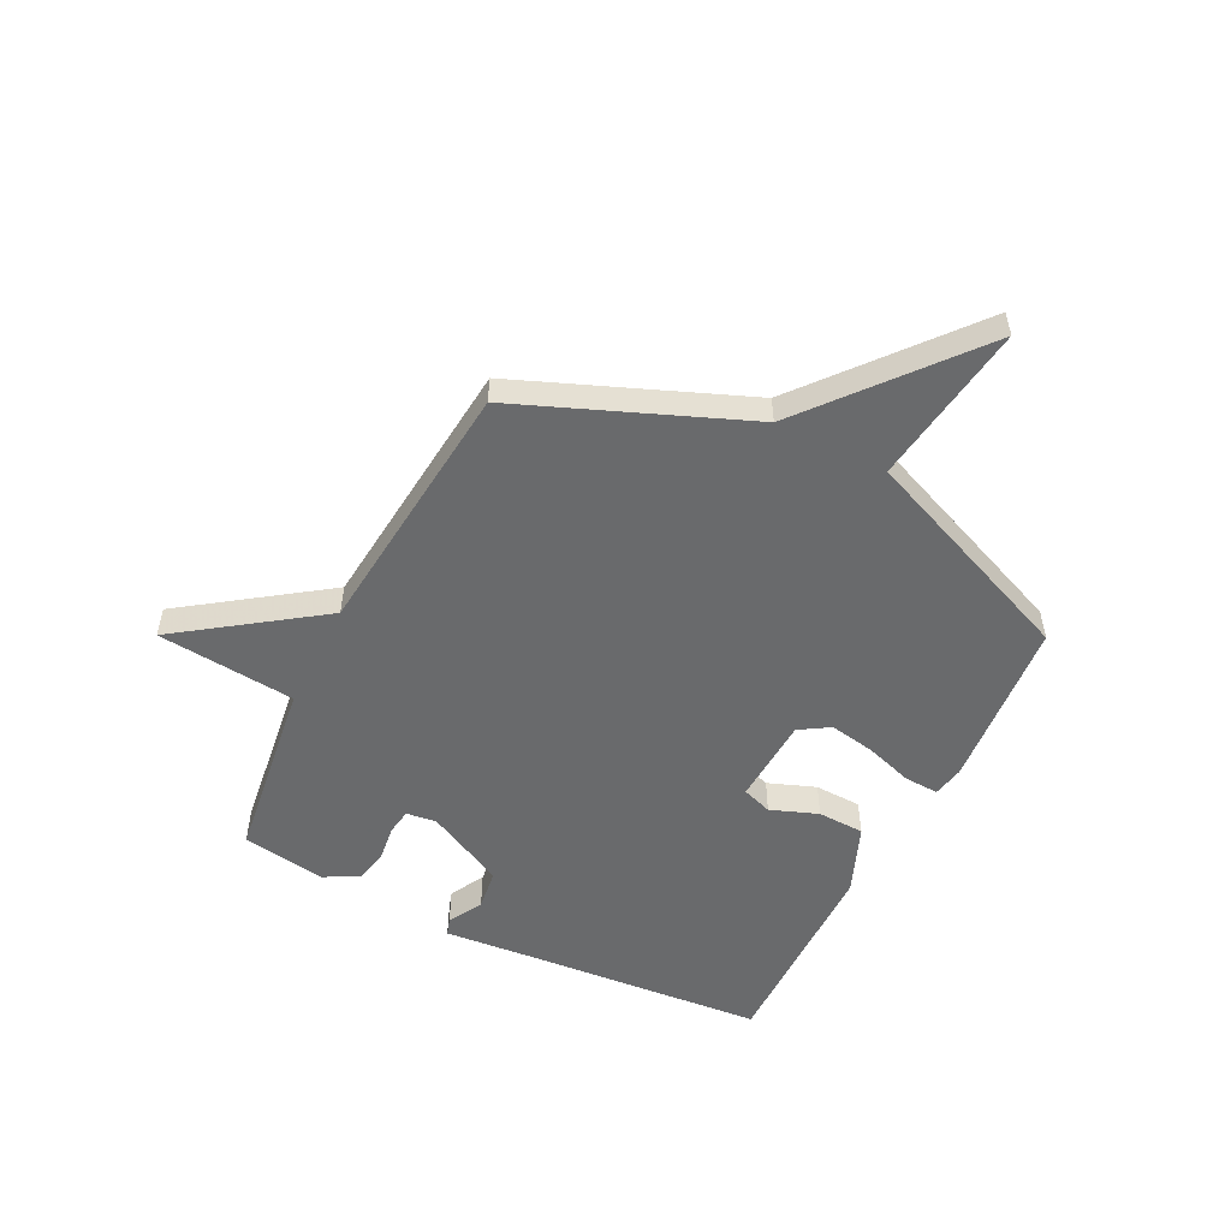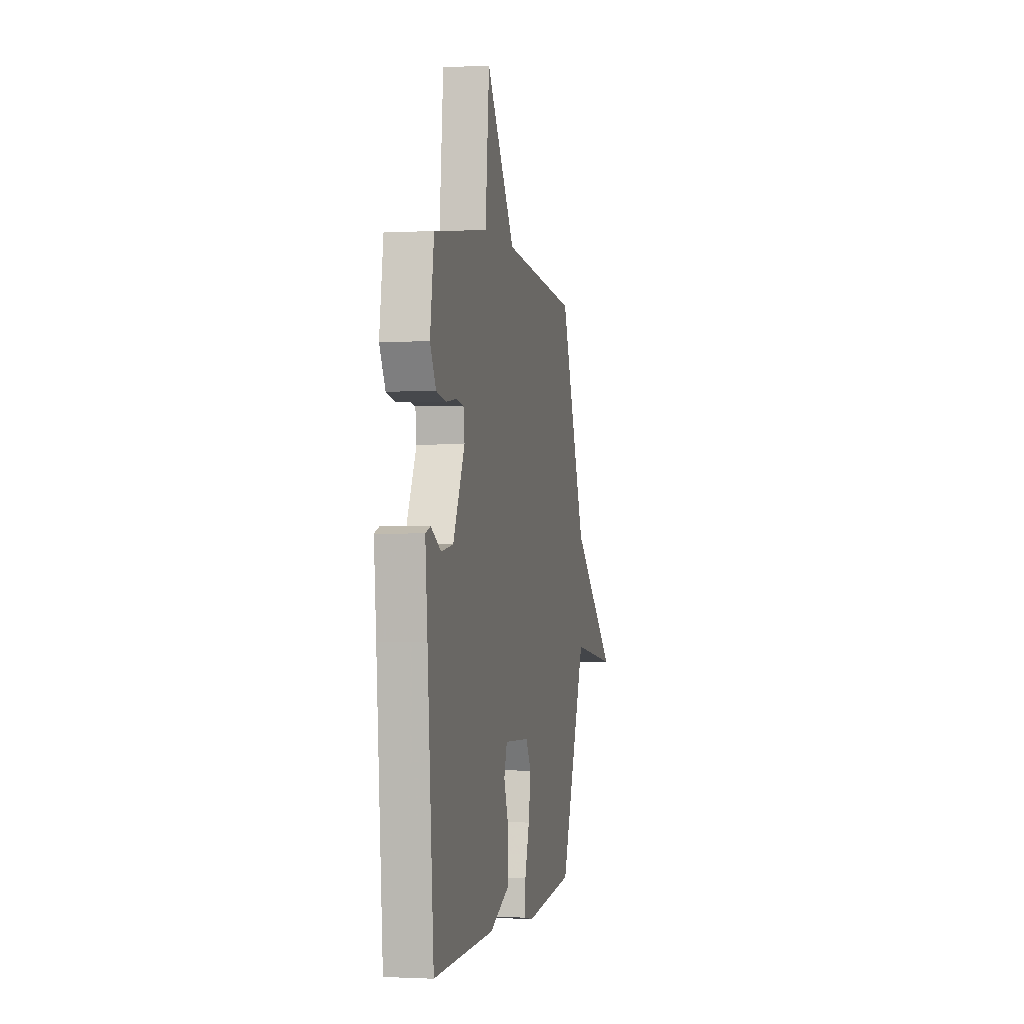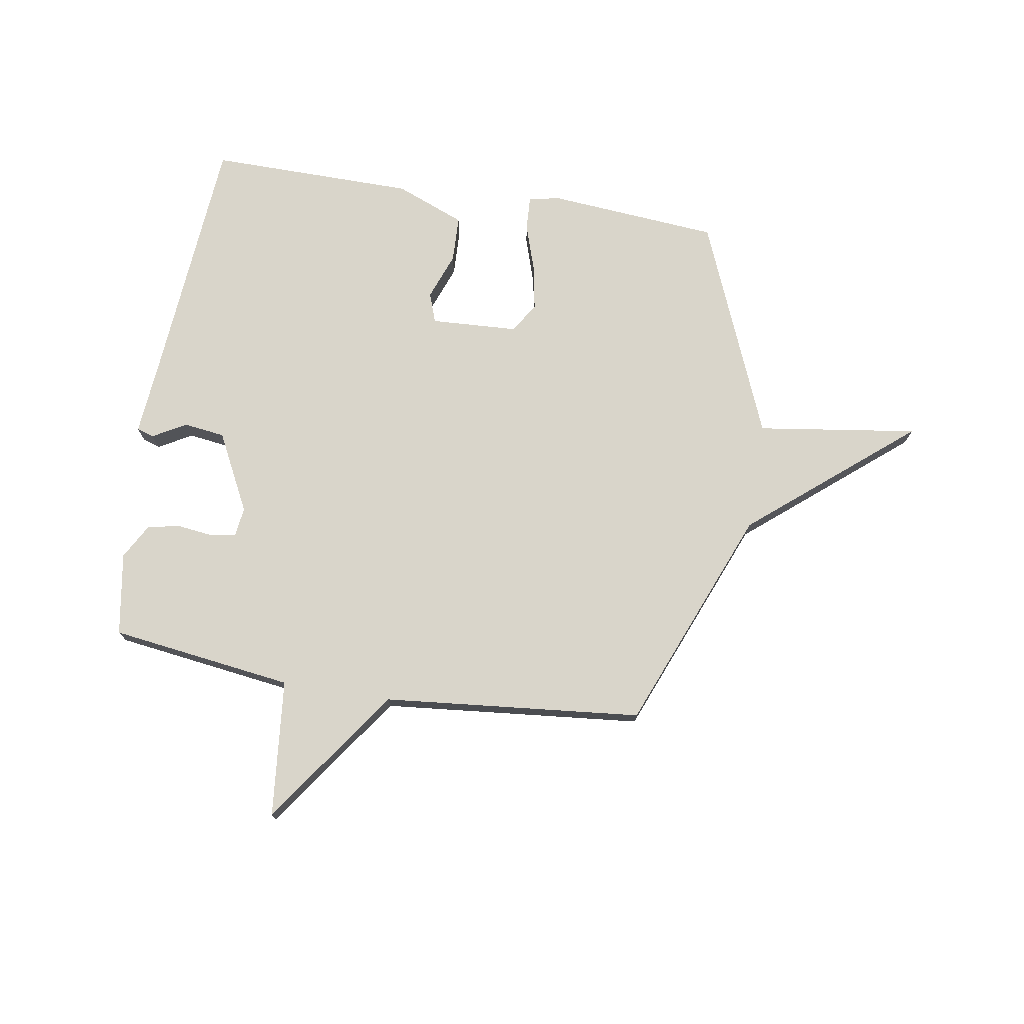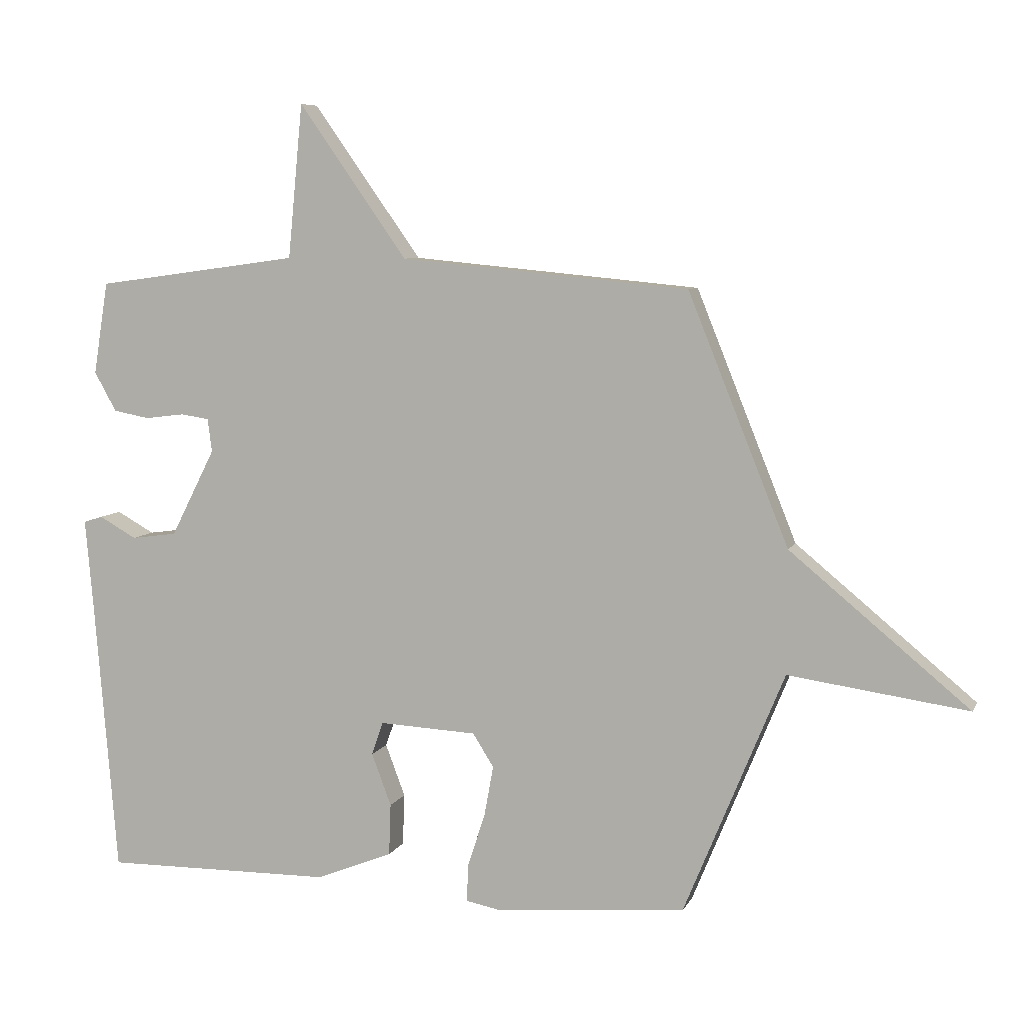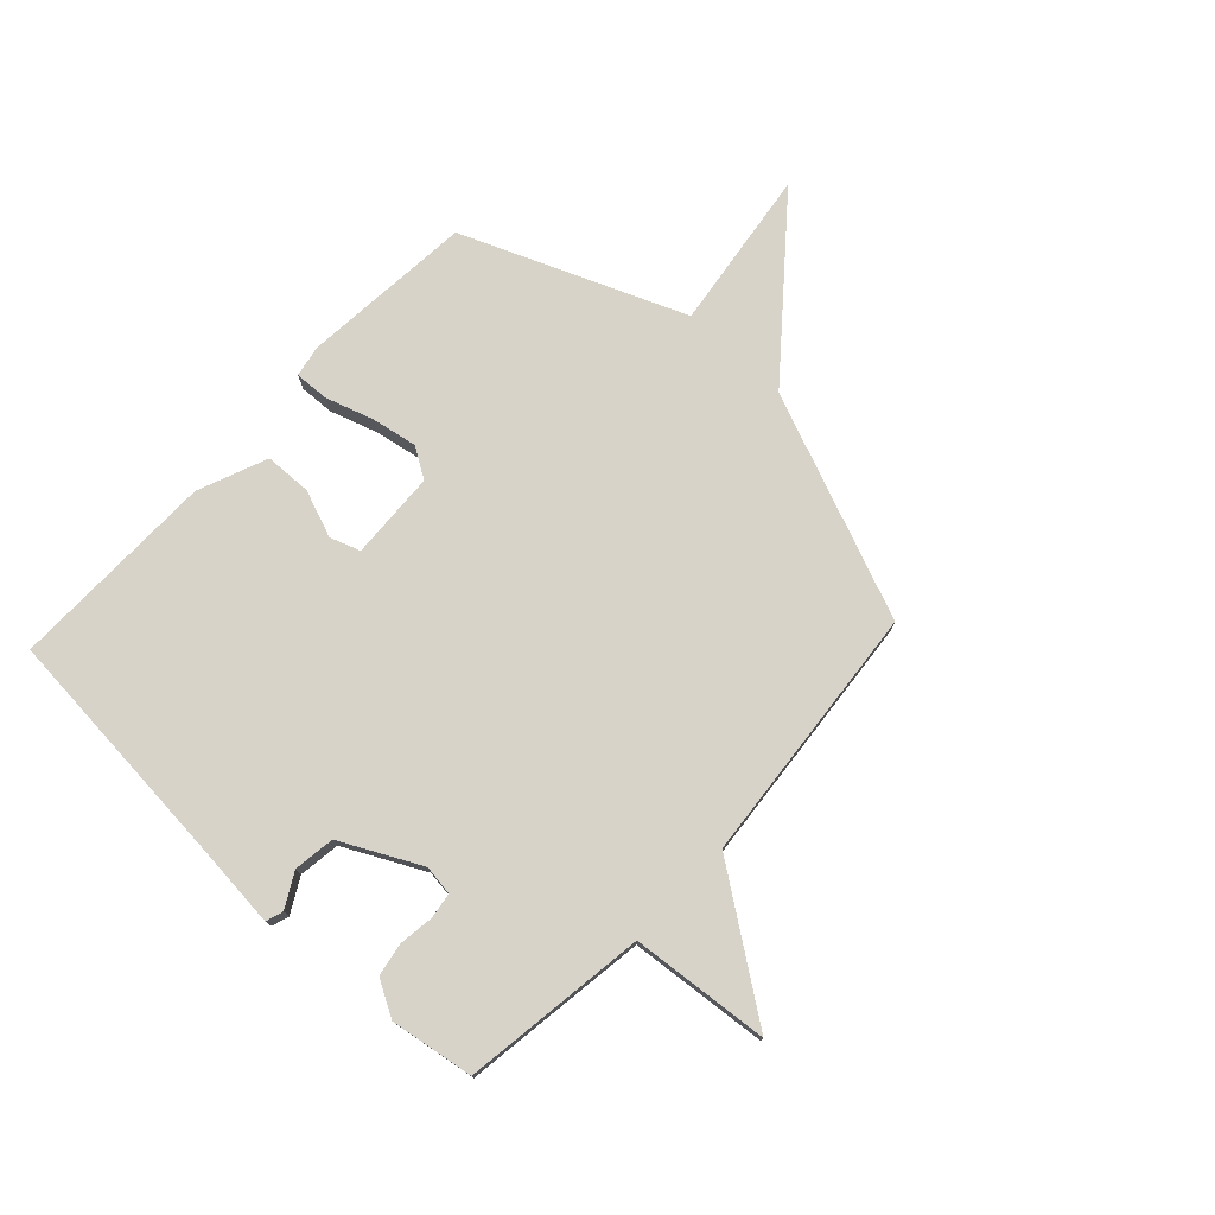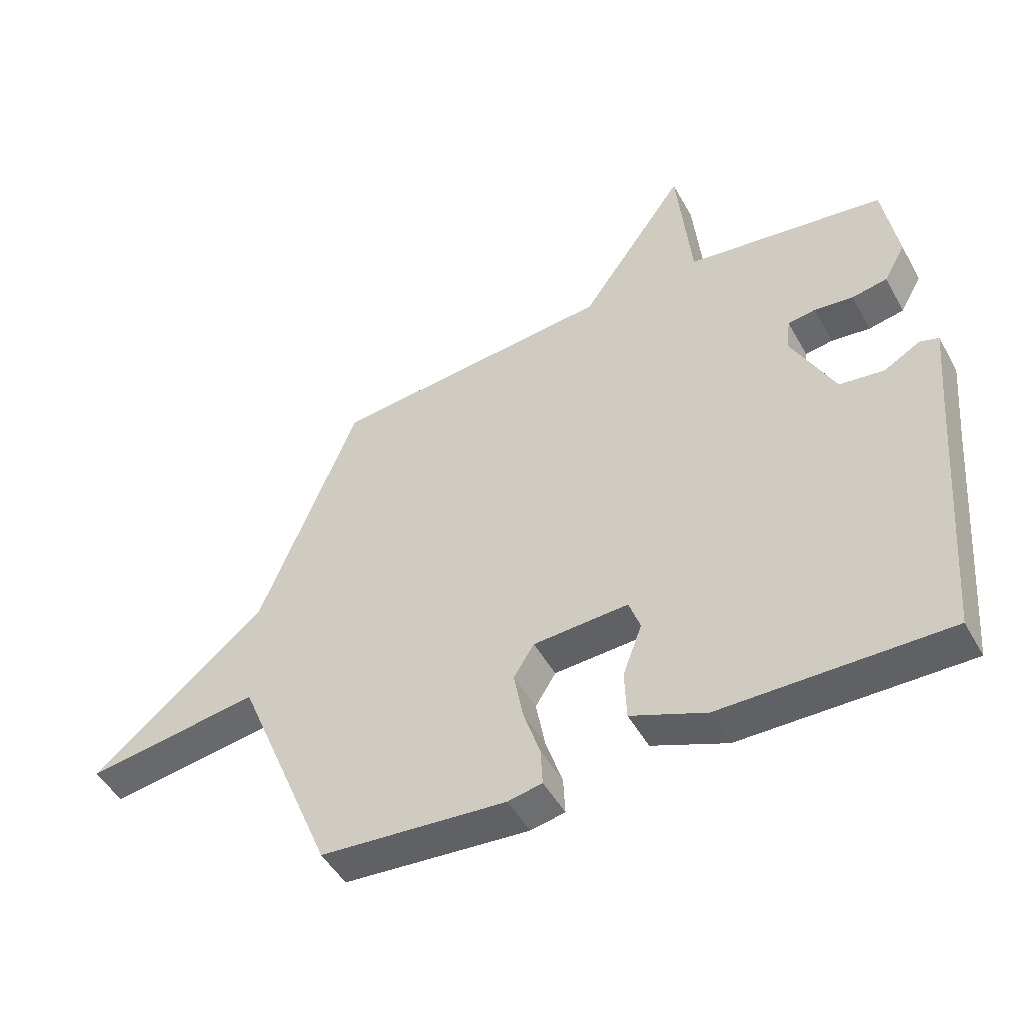
<metadata>
{"format":"obj","ext":"obj","renderer":"f3d","projection":"perspective","resolution":1024,"background":"white","views":[{"elev":-52.9,"azim":63.3,"up":"+Y"},{"elev":-0.9,"azim":-78.6,"up":"+Z"},{"elev":74.4,"azim":9.2,"up":"+Y"},{"elev":7.2,"azim":16.6,"up":"+Z"},{"elev":76.1,"azim":-46.9,"up":"+Y"},{"elev":-48.6,"azim":-151.8,"up":"+Z"}]}
</metadata>
<code>
v 0.5 0.07 -0.5
v 0.191 0.07 -0.526
v 0.134 0.07 -0.515
v 0.137 0.07 -0.453
v 0.165 0.07 -0.367
v 0.18 0.07 -0.285
v 0.146 0.07 -0.231
v -0.012 0.07 -0.223
v -0.031 0.07 -0.277
v 0.001 0.07 -0.362
v -0.002 0.07 -0.446
v -0.127 0.07 -0.496
v -0.5 0.07 -0.5
v -0.537 0.07 -0.05
v -0.55 0.07 0.094
v -0.519 0.07 0.104
v -0.458 0.07 0.07
v -0.384 0.07 0.08
v -0.312 0.07 0.222
v -0.319 0.07 0.276
v -0.365 0.07 0.283
v -0.429 0.07 0.275
v -0.488 0.07 0.286
v -0.524 0.07 0.35
v -0.5 0.07 0.5
v -0.169 0.07 0.545
v -0.145 0.07 0.794
v 0.031 0.07 0.545
v 0.5 0.07 0.5
v 0.663 0.07 0.096
v 0.954 0.07 -0.145
v 0.663 0.07 -0.104
v 0.5 0 -0.5
v 0.191 0 -0.526
v 0.134 0 -0.515
v 0.137 0 -0.453
v 0.165 0 -0.367
v 0.18 0 -0.285
v 0.146 0 -0.231
v -0.012 0 -0.223
v -0.031 0 -0.277
v 0.001 0 -0.362
v -0.002 0 -0.446
v -0.127 0 -0.496
v -0.5 0 -0.5
v -0.537 0 -0.05
v -0.55 0 0.094
v -0.519 0 0.104
v -0.458 0 0.07
v -0.384 0 0.08
v -0.312 0 0.222
v -0.319 0 0.276
v -0.365 0 0.283
v -0.429 0 0.275
v -0.488 0 0.286
v -0.524 0 0.35
v -0.5 0 0.5
v -0.169 0 0.545
v -0.145 0 0.794
v 0.031 0 0.545
v 0.5 0 0.5
v 0.663 0 0.096
v 0.954 0 -0.145
v 0.663 0 -0.104
f 30 31 32
f 30 32 1
f 29 30 1
f 28 29 1
f 26 27 28 1
f 24 25 26
f 23 24 26
f 22 23 26
f 21 22 26
f 20 21 26
f 19 20 26 1
f 14 15 16 17
f 14 17 18
f 13 14 18
f 12 13 18
f 11 12 18
f 10 11 18
f 9 10 18
f 8 9 18 19
f 3 4 5
f 2 3 5
f 1 2 5
f 1 5 6
f 7 8 19
f 7 19 1
f 1 6 7
f 64 63 62
f 33 64 62
f 33 62 61
f 33 61 60
f 33 60 59 58
f 58 57 56
f 58 56 55
f 58 55 54
f 58 54 53
f 58 53 52
f 33 58 52 51
f 49 48 47 46
f 50 49 46
f 50 46 45
f 50 45 44
f 50 44 43
f 50 43 42
f 50 42 41
f 51 50 41 40
f 37 36 35
f 37 35 34
f 37 34 33
f 38 37 33
f 51 40 39
f 33 51 39
f 39 38 33
f 1 33 34 2
f 2 34 35 3
f 3 35 36 4
f 4 36 37 5
f 5 37 38 6
f 6 38 39 7
f 7 39 40 8
f 8 40 41 9
f 9 41 42 10
f 10 42 43 11
f 11 43 44 12
f 12 44 45 13
f 13 45 46 14
f 14 46 47 15
f 15 47 48 16
f 16 48 49 17
f 17 49 50 18
f 18 50 51 19
f 19 51 52 20
f 20 52 53 21
f 21 53 54 22
f 22 54 55 23
f 23 55 56 24
f 24 56 57 25
f 25 57 58 26
f 26 58 59 27
f 27 59 60 28
f 28 60 61 29
f 29 61 62 30
f 30 62 63 31
f 31 63 64 32
f 32 64 33 1

</code>
